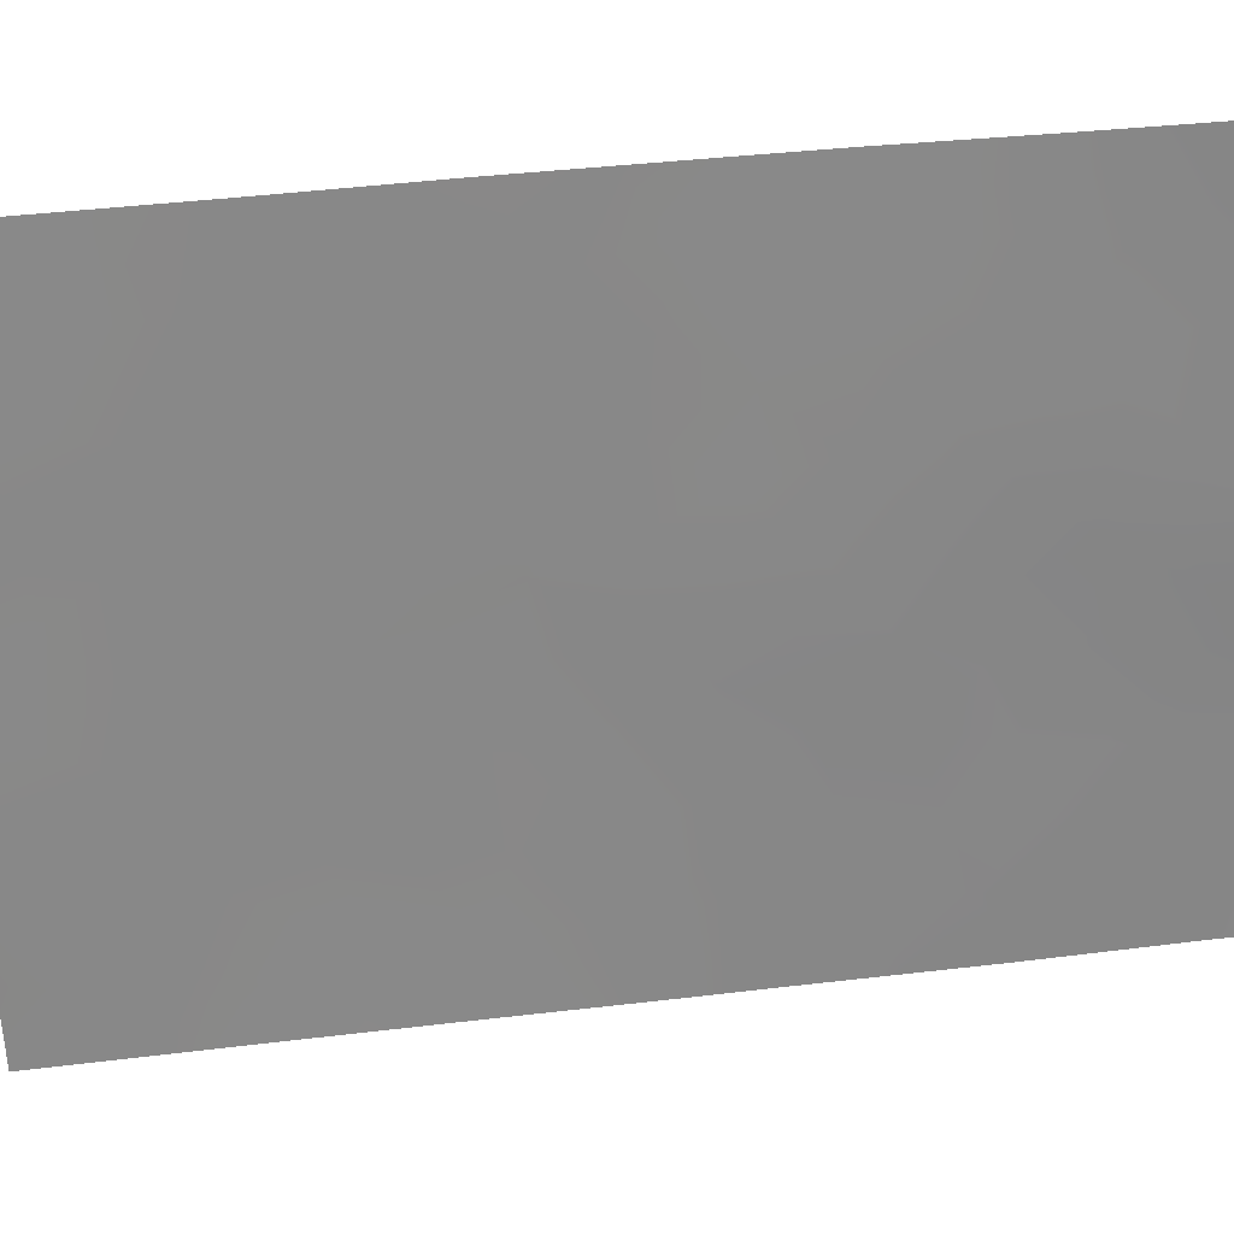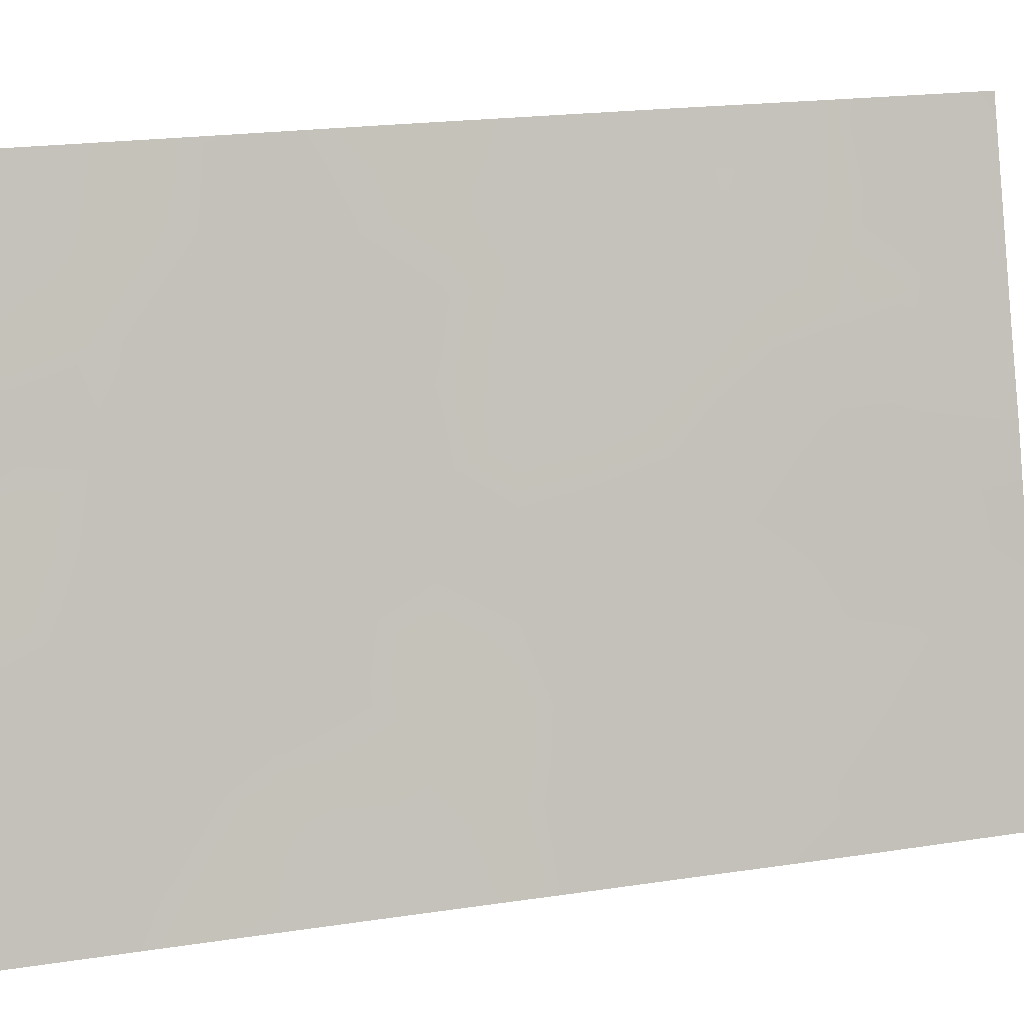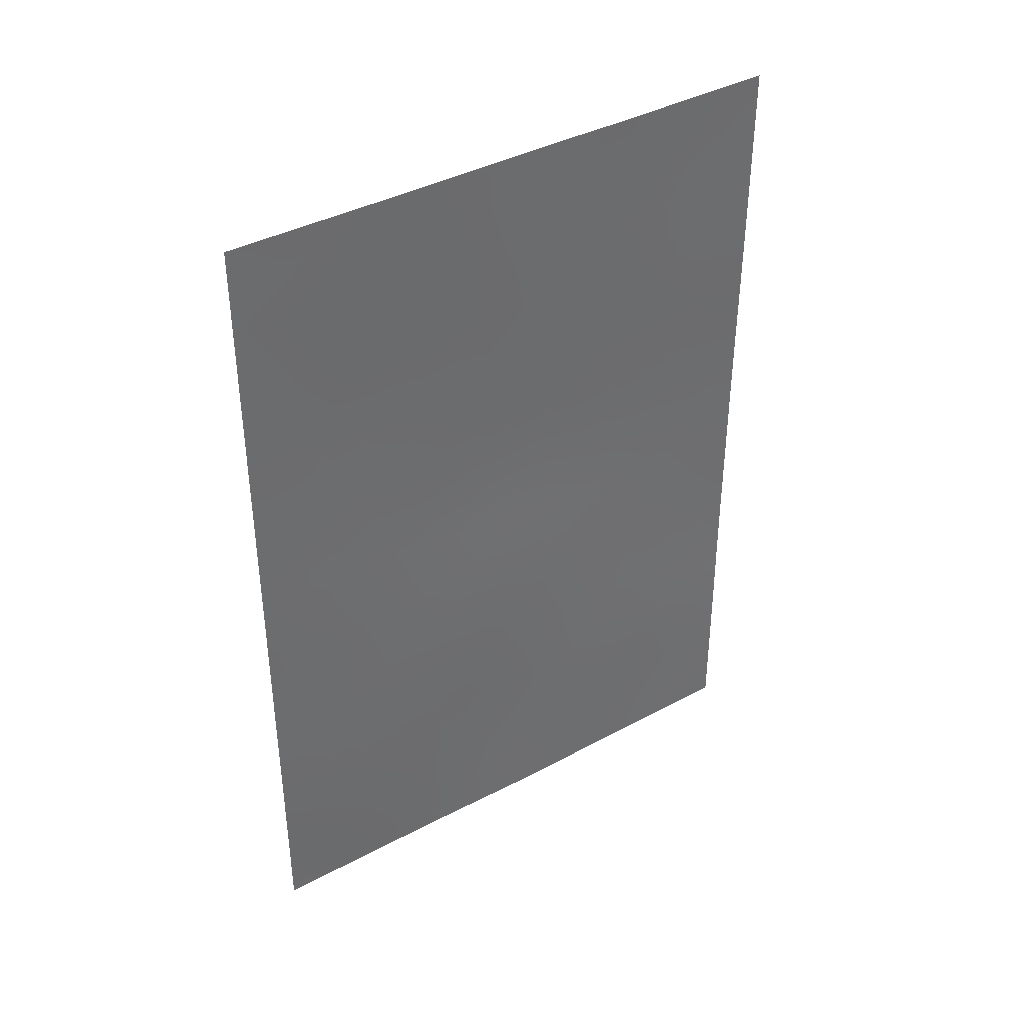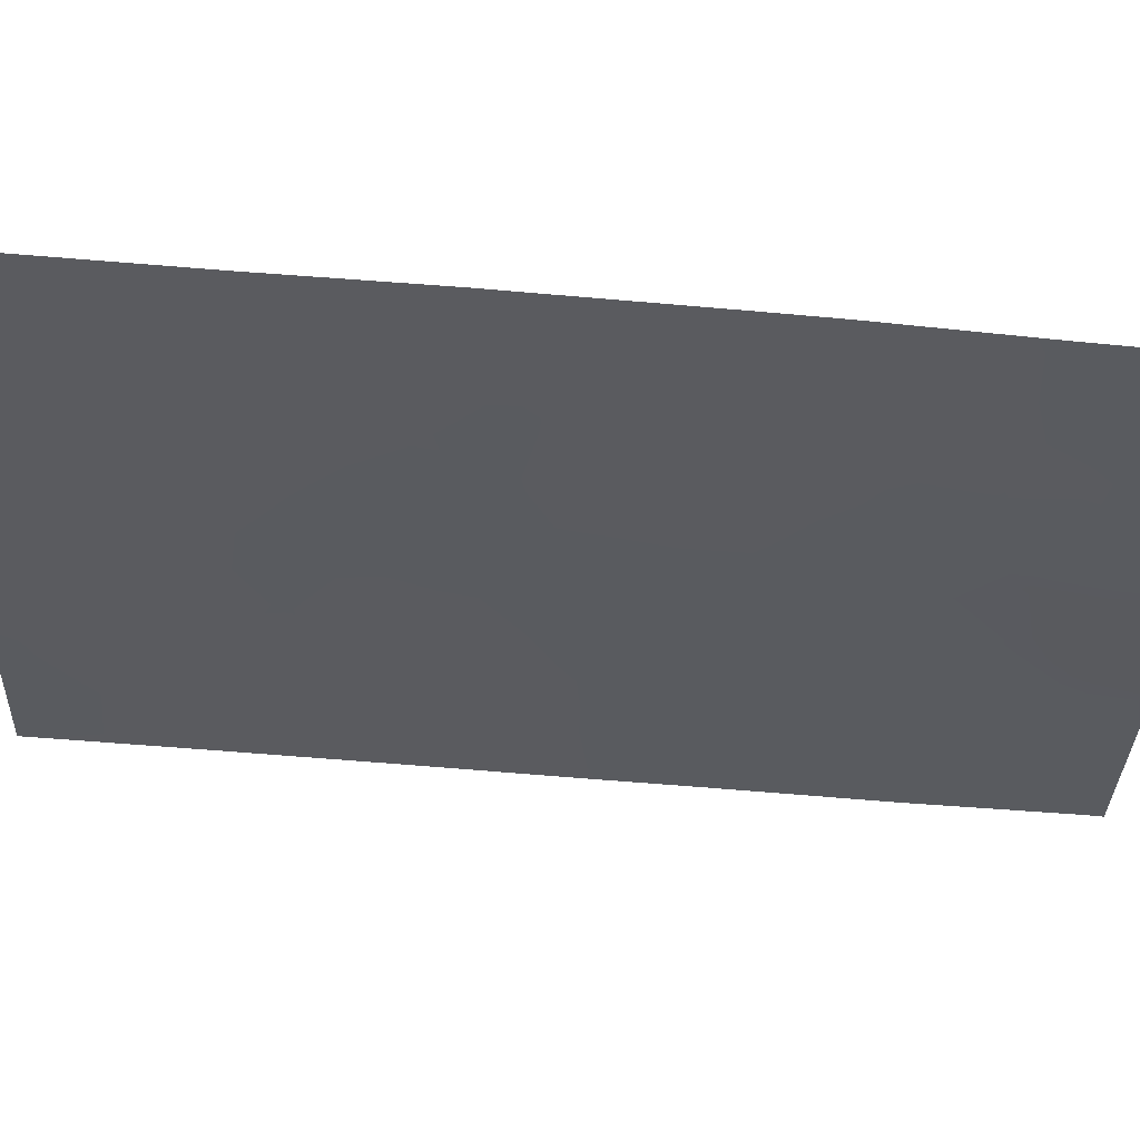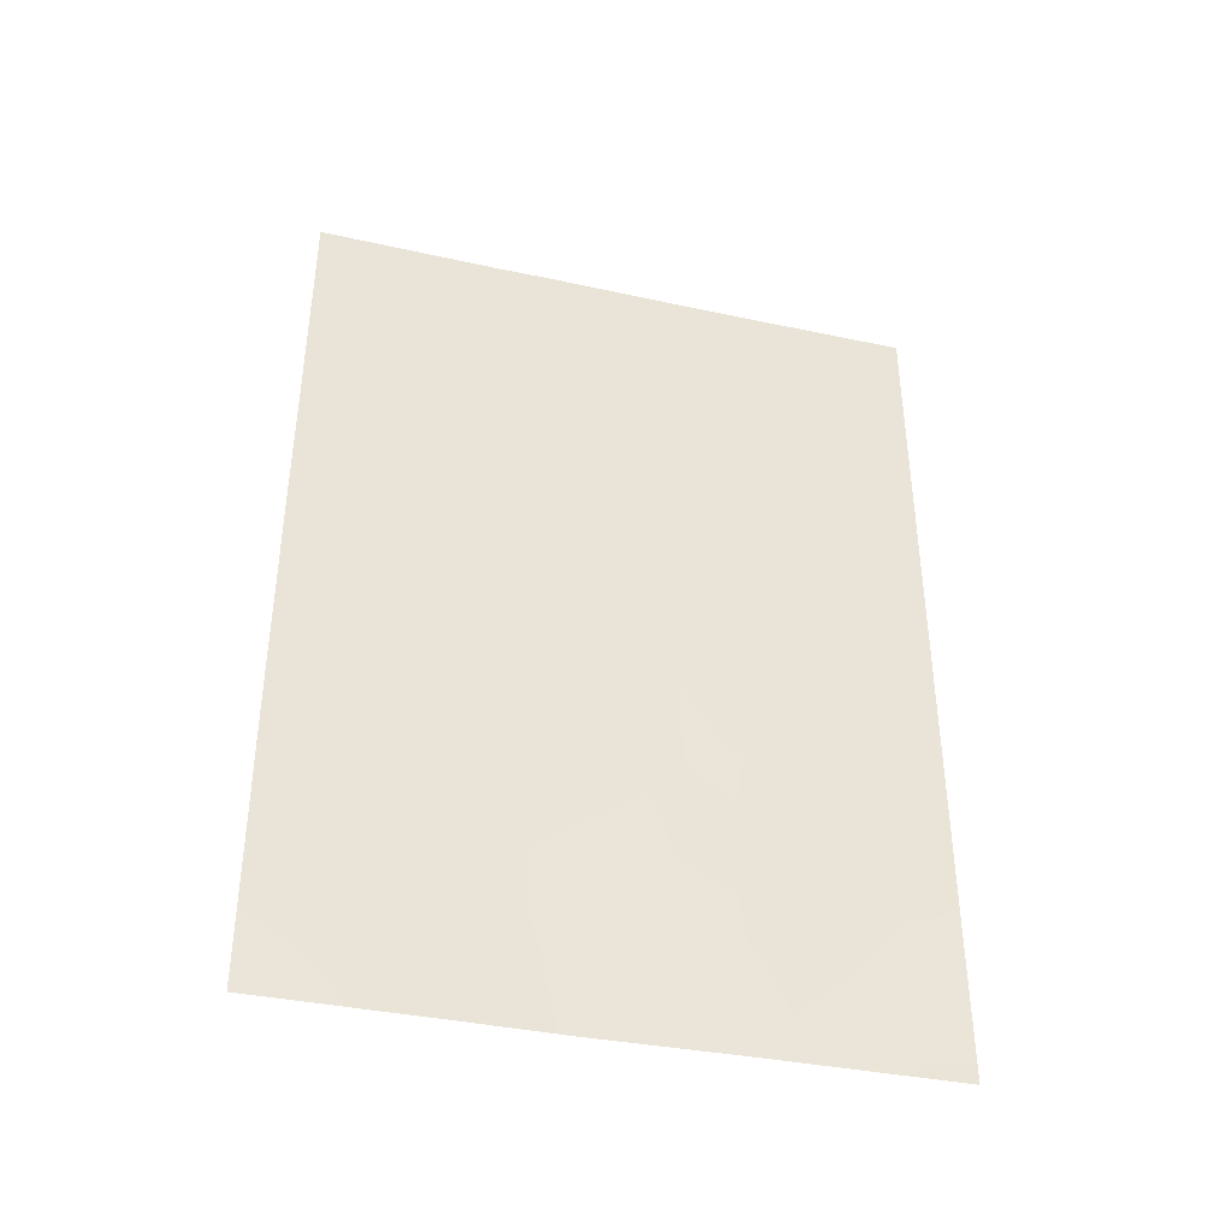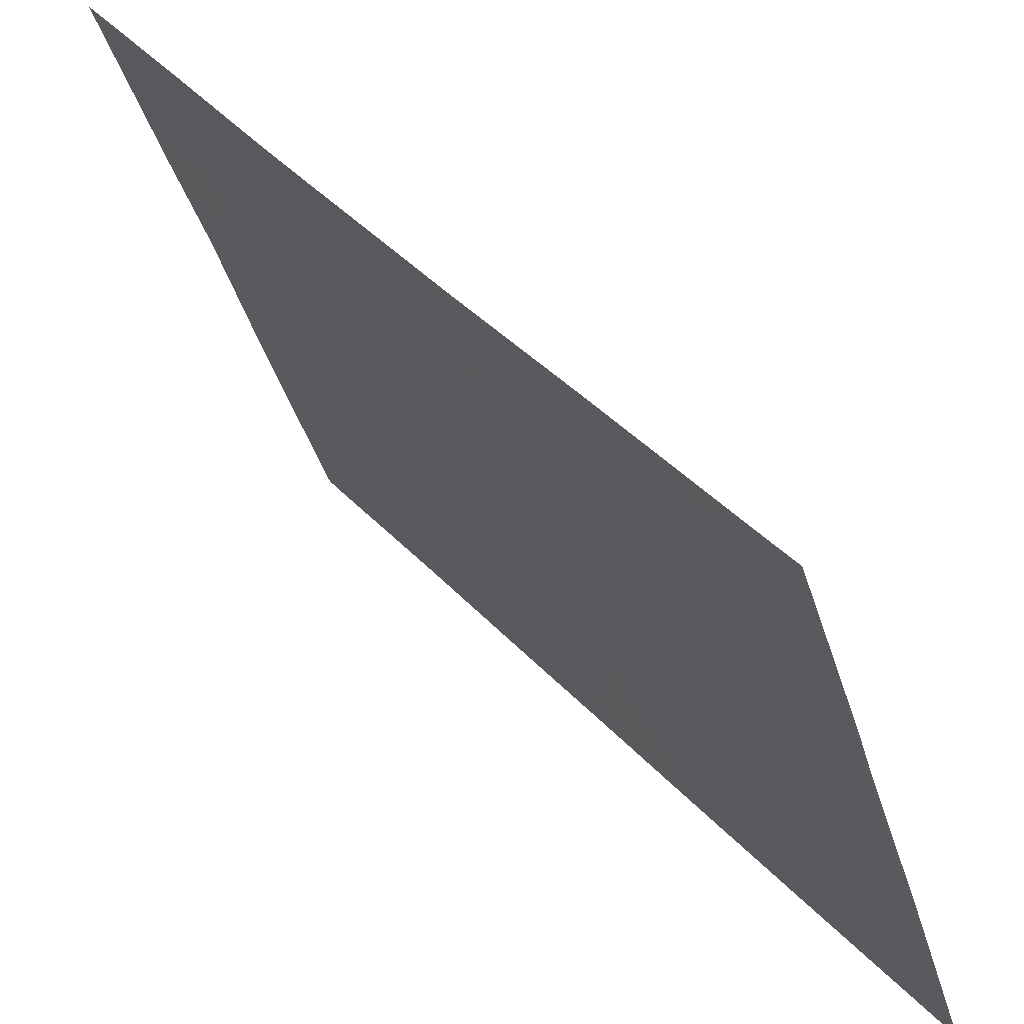
<metadata>
{"format":"obj","ext":"obj","renderer":"f3d","projection":"perspective","resolution":1024,"background":"white","views":[{"elev":47.7,"azim":83.0,"up":"+Y"},{"elev":21.8,"azim":75.8,"up":"+Y"},{"elev":38.7,"azim":75.4,"up":"+Z"},{"elev":77.1,"azim":94.9,"up":"+Y"},{"elev":-39.2,"azim":-85.1,"up":"+Z"},{"elev":38.8,"azim":-36.3,"up":"+Y"}]}
</metadata>
<code>
v 93.81 100 -48.06
v 93.77 100 -45.43
v 95.18 96.17 -44.98
v 96.64 92 -47.72
v 95.03 96.6 -46.8
v 96.69 92 -42.51
v 95.81 94.59 -38
v 95.66 94.84 -41.12
v 95.31 95.86 -39.56
v 93.8 100 -40.97
v 93.77 100 -42.97
v 94.92 96.99 -38
v 96.07 93.87 -38
v 96.05 93.72 -42.9
v 95.39 95.52 -43.12
v 96.55 92.16 -50
v 96.61 92 -49.73
v 96.61 92 -50
v 96.66 92 -45.58
v 94.39 98.32 -41.74
v 96.67 92 -44.24
v 94.54 97.99 -39.69
v 95.73 94.51 -50
v 95.11 96.41 -50
v 94.64 97.68 -50
v 94.83 97.17 -48.48
v 93.78 100 -46.29
v 94.75 97.3 -43.33
v 93.88 99.86 -50
v 93.83 100 -49.86
v 94.08 99.16 -43.65
v 96.71 92 -40.2
v 93.83 100 -50
v 96.74 92 -38
v 93.81 100 -38.5
v 94.71 97.59 -38
v 93.81 100 -38
v 94.51 98.01 -45.33
v 94.4 98.37 -47.33
v 95 96.66 -41.38
v 96.14 93.4 -48.97
v 95.49 95.26 -48.34
v 96.06 93.68 -47.02
v 95.91 94.1 -44.92
v 95.57 95.21 -38.75
v 95.67 94.9 -39.44
v 94.12 99.09 -41.37
v 93.78 100 -41.97
v 94.17 98.93 -42.5
v 96.68 92 -43.38
v 96.37 92.85 -42.71
v 96.34 92.92 -43.61
v 94.88 97.04 -50
v 94.86 97.09 -49.31
v 94.05 99.34 -49.49
v 94.15 99.05 -48.66
v 93.82 100 -48.96
v 94.78 97.36 -38.79
v 93.77 100 -44.2
v 94.01 99.36 -44.64
v 95.36 95.79 -38
v 95.14 96.38 -38.79
v 96.4 92.61 -49.33
v 95.48 95.37 -40.31
v 95.84 94.4 -40.08
v 96.67 92 -44.91
v 96.31 93 -44.5
v 96.31 92.99 -45.36
v 94.56 97.86 -42.48
v 94.88 96.97 -42.36
v 94.68 97.54 -41.55
v 94.3 98.56 -44.48
v 95.07 96.42 -43.22
v 95.19 96.1 -42.24
v 96.37 92.86 -41.69
v 96.12 93.55 -42.07
v 94.96 96.75 -44.18
v 95.29 95.84 -44.08
v 96.7 92 -41.35
v 96.45 92.7 -40.29
v 96.72 92 -39.1
v 96.29 93.18 -39.48
v 94.45 98.2 -40.84
v 94.15 99.04 -40.29
v 94.54 97.96 -48.7
v 94.42 98.31 -49.39
v 94.26 98.77 -50
v 94.16 99.02 -39.18
v 94.14 99.12 -38.42
v 94.26 98.8 -38
v 96.1 93.54 -48.02
v 95.79 94.42 -47.7
v 95.84 94.26 -48.63
v 95.42 95.46 -50
v 95.61 94.9 -49.27
v 95.28 95.89 -49.23
v 94.42 98.21 -43.44
v 95.14 96.32 -40.45
v 95.32 95.77 -41.25
v 94.36 98.47 -48.1
v 94.11 99.17 -47.7
v 94.63 97.72 -47.94
v 96.38 92.72 -48.39
v 96.36 92.81 -47.36
v 95.37 95.63 -45.63
v 95.67 94.8 -45.78
v 95.52 95.23 -44.91
v 95.63 94.87 -44
v 95.99 93.89 -43.86
v 95.72 94.61 -43.02
v 94.13 99.05 -45.61
v 94.1 99.14 -46.76
v 94.44 98.24 -46.36
v 93.79 100 -47.17
v 94.71 97.51 -47.05
v 94.94 96.87 -47.73
v 94.63 97.66 -44.32
v 94.85 97.08 -45.14
v 94.79 97.27 -40.57
v 96.02 93.83 -41.14
v 95.84 94.33 -42.04
v 95.51 95.22 -42.12
v 96.63 92 -48.72
v 96.1 93.66 -40.18
v 95.25 95.95 -47.56
v 95.53 95.15 -47.38
v 95.4 95.57 -46.54
v 95.12 96.34 -48.47
v 94.94 96.89 -39.64
v 95.9 94.06 -49.39
v 96.14 93.34 -50
v 93.8 100 -39.73
v 94.76 97.32 -46.09
v 96.34 92.89 -46.32
v 96 93.85 -46.01
v 96.65 92 -46.65
v 95.1 96.41 -45.87
v 96.4 92.94 -38
v 95.75 94.56 -46.73
v 94.46 98.25 -38.63
v 95.95 94.13 -39.17
v 96.44 92.79 -38.58
f 47 48 49
f 13 7 141
f 17 16 18
f 50 51 52
f 56 57 55
f 22 58 140
f 59 60 31
f 66 67 68
f 69 70 71
f 111 72 60
f 70 73 74
f 75 76 51
f 73 77 78
f 79 80 75
f 81 142 82
f 29 30 33
f 47 83 84
f 85 86 54
f 87 86 55
f 88 140 89
f 89 140 90
f 91 92 93
f 94 95 96
f 97 69 49
f 64 98 99
f 56 100 101
f 85 102 100
f 103 104 91
f 105 106 107
f 108 109 110
f 112 113 111
f 112 114 101
f 115 102 116
f 77 117 118
f 71 119 83
f 117 97 72
f 120 121 76
f 110 121 122
f 82 124 80
f 125 126 127
f 116 128 125
f 99 74 122
f 98 129 119
f 41 131 63
f 84 88 132
f 95 130 93
f 96 128 54
f 113 115 133
f 109 67 52
f 134 68 135
f 104 136 134
f 133 137 118
f 107 108 78
f 127 105 137
f 135 106 139
f 126 92 139
f 62 58 129
f 46 45 9
f 20 47 49
f 47 10 48
f 49 48 11
f 31 49 11
f 21 50 52
f 50 6 51
f 52 51 14
f 25 53 54
f 53 24 54
f 30 29 55
f 56 1 57
f 55 57 30
f 12 36 58
f 140 58 36
f 11 59 31
f 59 2 60
f 7 61 45
f 61 12 62
f 45 61 62
f 17 63 16
f 65 64 8
f 19 66 68
f 66 21 67
f 68 67 44
f 20 69 71
f 69 28 70
f 71 70 40
f 2 111 60
f 111 38 72
f 60 72 31
f 40 70 74
f 70 28 73
f 74 73 15
f 6 75 51
f 75 120 76
f 51 76 14
f 15 73 78
f 73 28 77
f 78 77 3
f 6 79 75
f 79 32 80
f 75 80 124
f 32 81 80
f 81 34 142
f 10 47 84
f 47 20 83
f 84 83 22
f 26 85 54
f 85 56 86
f 54 86 25
f 29 87 55
f 87 25 86
f 55 86 56
f 35 88 89
f 88 22 140
f 35 89 37
f 90 37 89
f 41 91 93
f 91 43 92
f 93 92 42
f 24 94 96
f 94 23 95
f 96 95 42
f 31 97 49
f 97 28 69
f 49 69 20
f 8 64 99
f 64 9 98
f 99 98 40
f 1 56 101
f 101 100 39
f 56 85 100
f 85 26 102
f 100 102 39
f 41 103 91
f 103 4 104
f 91 104 43
f 3 105 107
f 105 127 106
f 107 106 44
f 15 108 110
f 108 44 109
f 110 109 14
f 111 2 27
f 27 112 111
f 112 39 113
f 111 113 38
f 39 112 101
f 112 27 114
f 101 114 1
f 5 115 116
f 115 39 102
f 116 102 26
f 3 77 118
f 77 28 117
f 118 117 38
f 20 71 83
f 71 40 119
f 83 119 22
f 38 117 72
f 117 28 97
f 72 97 31
f 120 8 121
f 76 121 14
f 15 110 122
f 110 14 121
f 122 121 8
f 41 63 103
f 63 17 123
f 103 123 4
f 75 124 120
f 5 125 127
f 125 42 126
f 5 116 125
f 116 26 128
f 125 128 42
f 8 99 122
f 99 40 74
f 122 74 15
f 40 98 119
f 98 9 129
f 119 129 22
f 41 130 131
f 130 23 131
f 63 131 16
f 10 84 132
f 84 22 88
f 132 88 35
f 42 95 93
f 95 23 130
f 93 130 41
f 24 96 54
f 96 42 128
f 54 128 26
f 38 113 133
f 113 39 115
f 133 115 5
f 14 109 52
f 109 44 67
f 52 67 21
f 43 134 135
f 134 19 68
f 135 68 44
f 43 104 134
f 104 4 136
f 134 136 19
f 38 133 118
f 133 5 137
f 118 137 3
f 3 107 78
f 107 44 108
f 78 108 15
f 5 127 137
f 137 105 3
f 138 13 142
f 43 135 139
f 135 44 106
f 139 106 127
f 127 126 139
f 126 42 92
f 139 92 43
f 9 62 129
f 62 12 58
f 129 58 22
f 124 65 120
f 103 63 123
f 140 36 90
f 46 7 45
f 46 9 64
f 65 8 120
f 65 46 64
f 141 124 82
f 124 141 65
f 141 7 46
f 45 62 9
f 82 13 141
f 142 13 82
f 80 81 82
f 142 34 138
f 65 141 46

</code>
